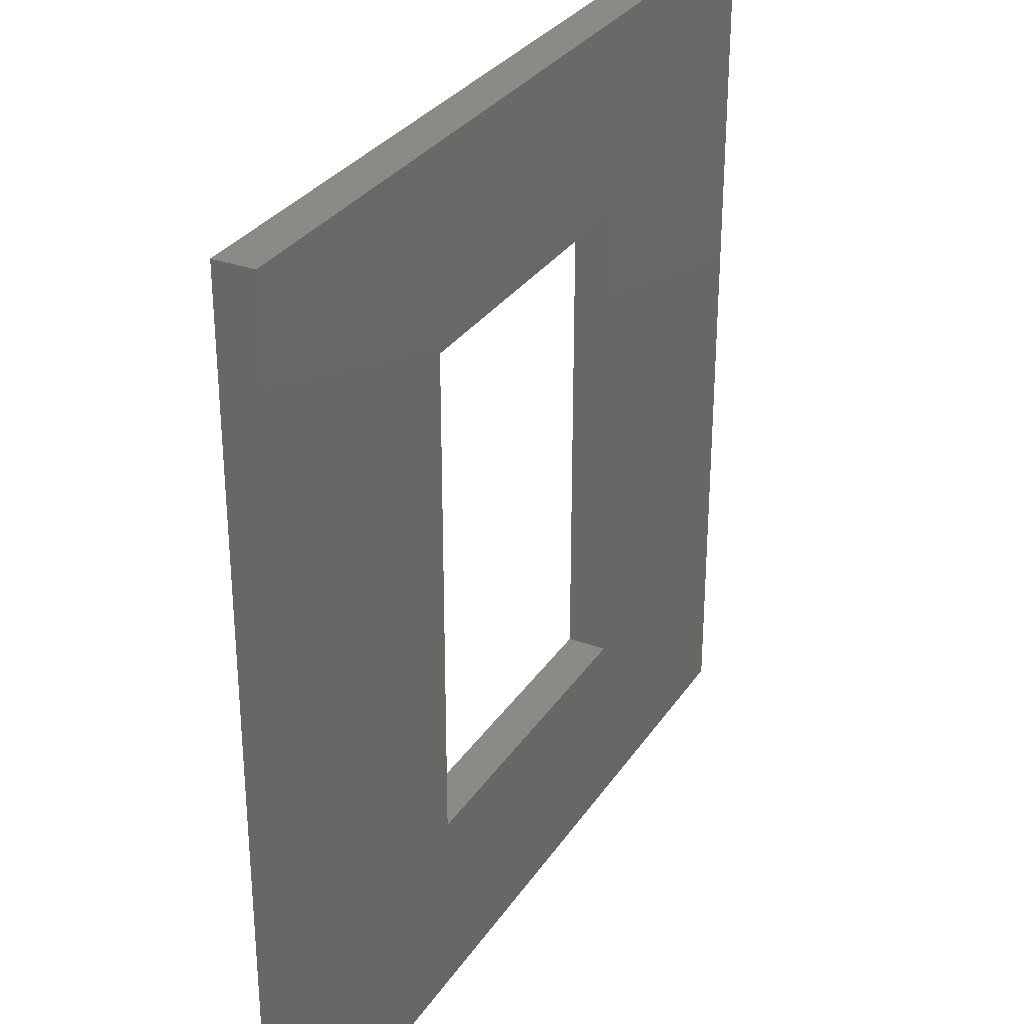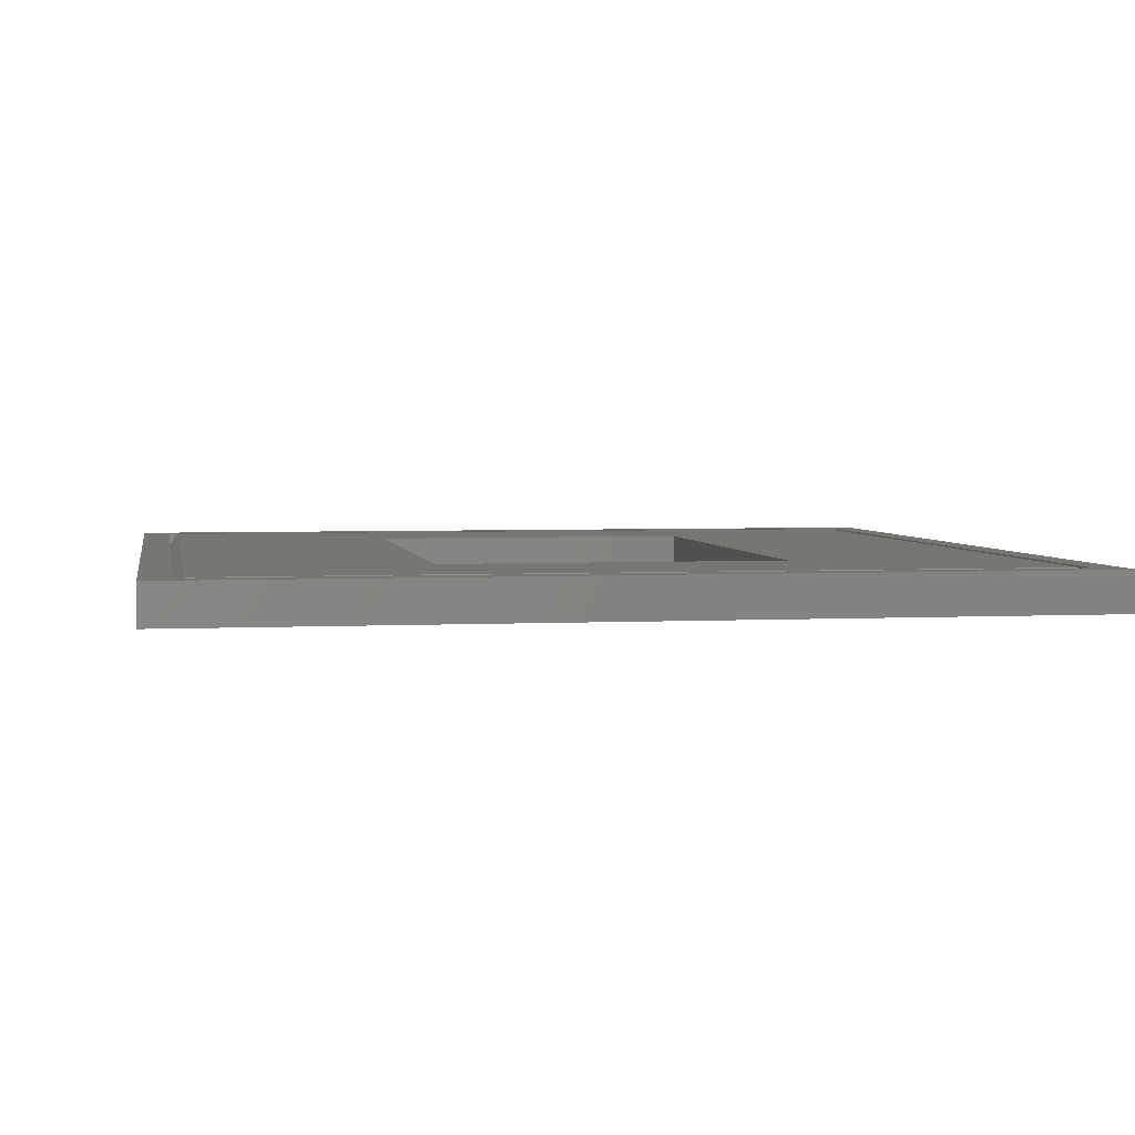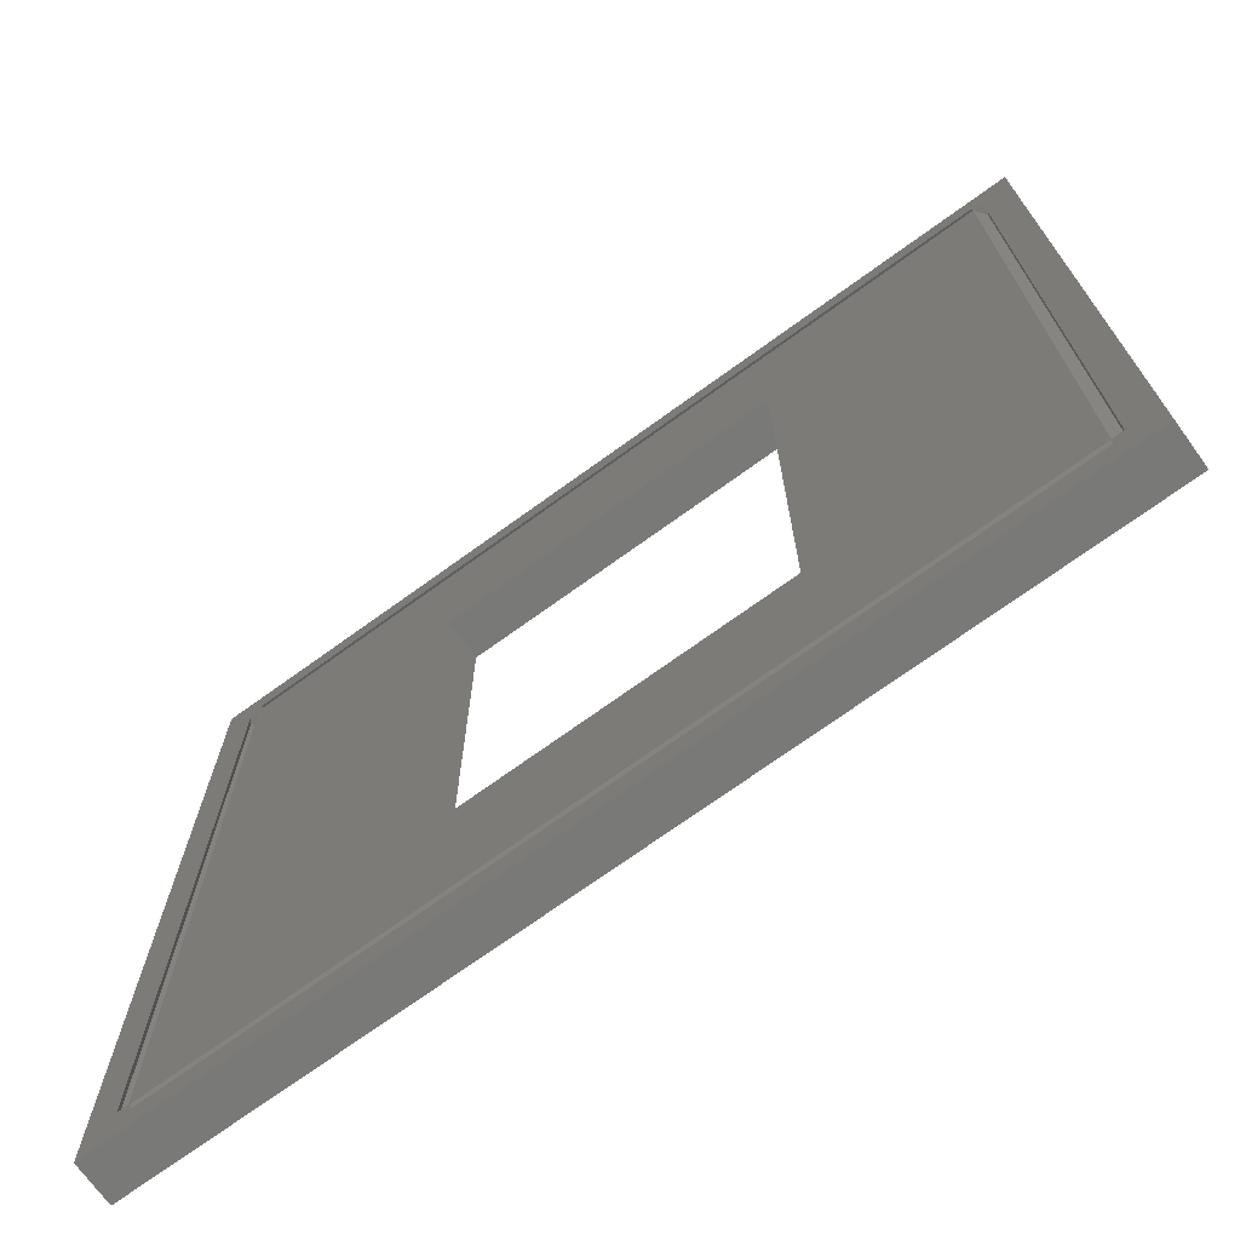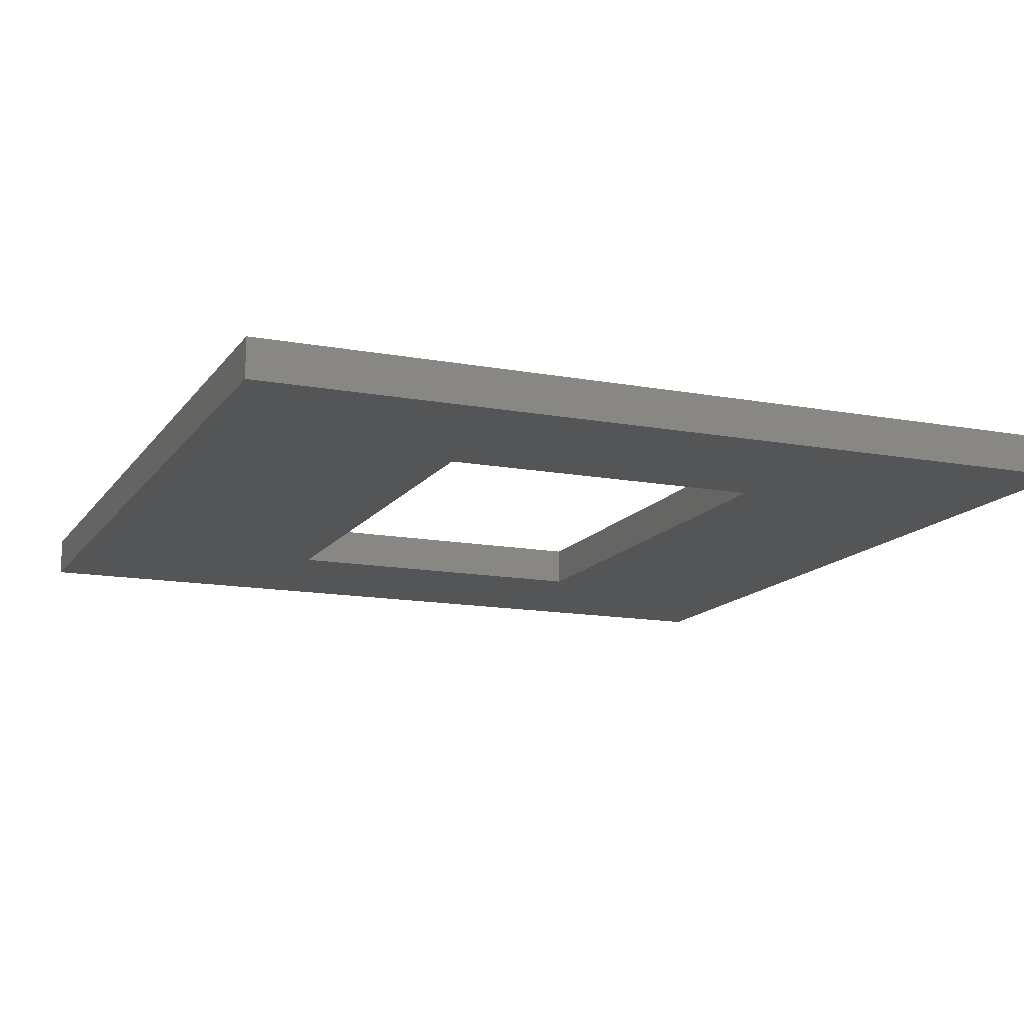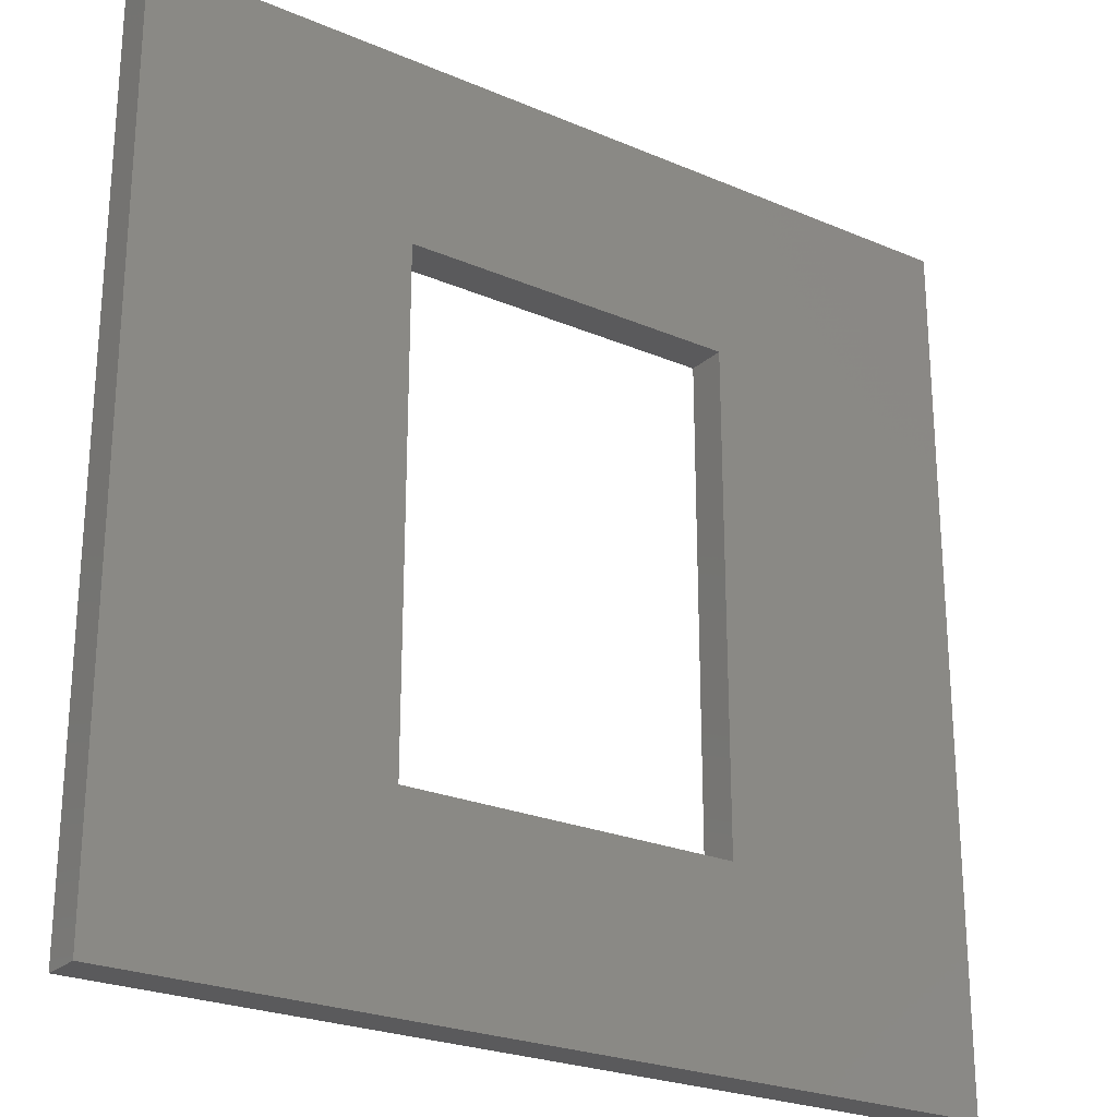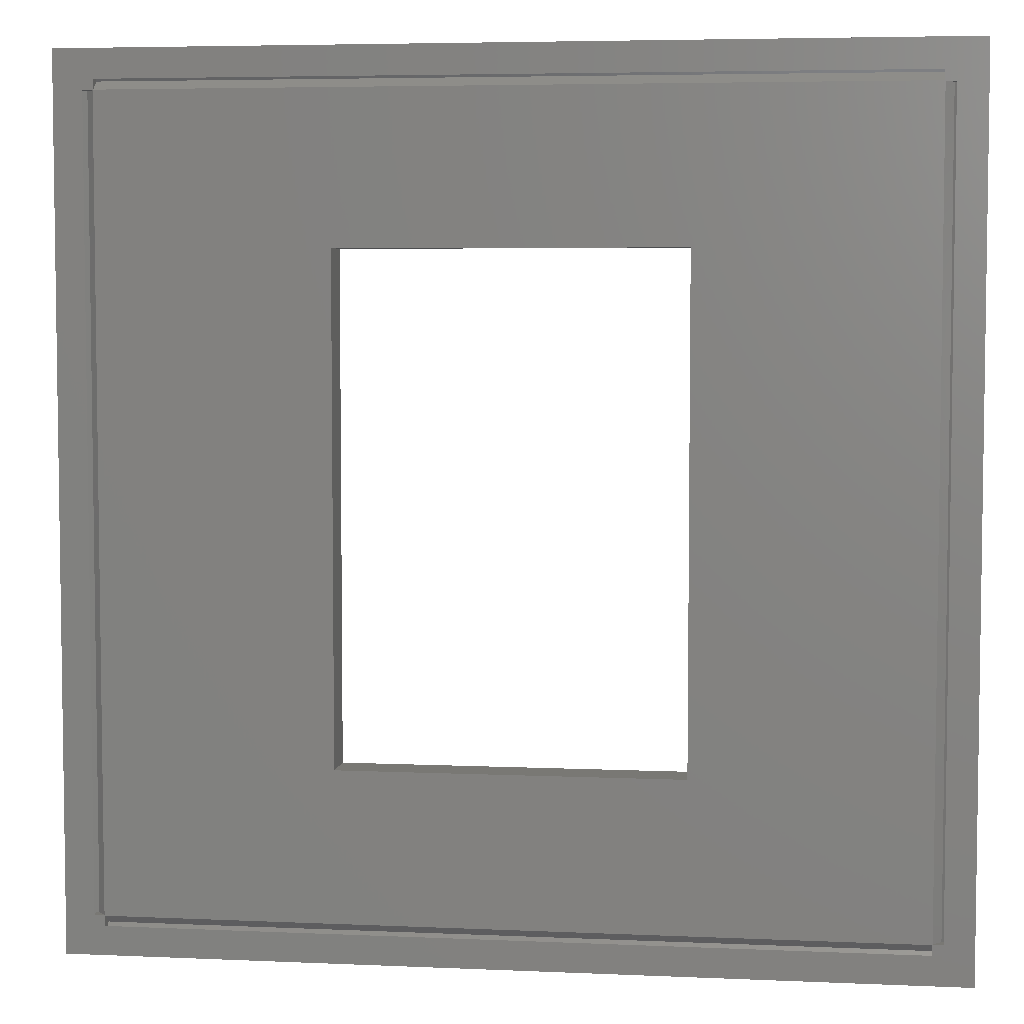
<metadata>
{"format":"stl","ext":"stl","renderer":"f3d","projection":"perspective","resolution":1024,"background":"white","views":[{"elev":30.5,"azim":117.6,"up":"+Y"},{"elev":3.5,"azim":-10.0,"up":"+Z"},{"elev":-72.0,"azim":35.9,"up":"+Y"},{"elev":-13.9,"azim":-22.5,"up":"+Z"},{"elev":-24.5,"azim":144.9,"up":"+Y"},{"elev":5.1,"azim":8.0,"up":"+Y"}]}
</metadata>
<code>
# stl→obj: 61 verts, 122 faces
v 63 -66 -11.09
v 63 -286 -11.09
v 63 -257.3 -1.092
v 63 -286 -1.092
v 63 -66 -1.092
v 283 -286 -11.09
v 283 -286 -1.092
v 101.7 -286 -1.092
v 283 -66 -11.09
v 283 -66 -1.092
v 283 -257.3 -1.092
v 101.7 -66 -1.092
v 130.5 -113.5 -11.09
v 215.5 -113.5 -11.09
v 215.5 -238.5 -11.09
v 130.5 -238.5 -11.09
v 130.5 -238.5 -1.092
v 130.5 -113.5 -1.092
v 215.5 -238.5 -1.092
v 215.5 -113.5 -1.092
v 273.2 -257.3 -1.092
v 273.2 -76 -1.092
v 101.7 -75.84 -1.092
v 273 -75.84 -1.092
v 101.7 -257.3 -1.092
v 273 -73.3 -1.092
v 275.7 -76 -1.092
v 275.7 -257.3 -1.092
v 101.7 -73.3 -1.092
v 275.7 -276 -1.092
v 273.2 -276 -1.092
v 273 -276.2 -1.092
v 273 -278.7 -1.092
v 101.7 -276.2 -1.092
v 72.84 -76 -1.092
v 73 -75.84 -1.092
v 70.3 -76 -1.092
v 70.3 -257.3 -1.092
v 73 -73.3 -1.092
v 72.84 -257.3 -1.092
v 73 -276.2 -1.092
v 72.84 -276 -1.092
v 73 -278.7 -1.092
v 101.7 -278.7 -1.092
v 70.3 -276 -1.092
v 70.73 -76 -3.781
v 70.73 -276 -3.781
v 69.16 -76 -2.544
v 69.16 -276 -2.544
v 273 -278.3 -3.781
v 73 -278.3 -3.781
v 73 -279.8 -2.544
v 273 -279.8 -2.544
v 273 -73.73 -3.781
v 73 -73.73 -3.781
v 273 -72.16 -2.544
v 73 -72.16 -2.544
v 275.3 -76 -3.781
v 275.3 -276 -3.781
v 276.8 -276 -2.544
v 276.8 -76 -2.544
f 1 2 3
f 2 4 3
f 3 5 1
f 6 7 8
f 8 2 6
f 8 4 2
f 9 10 11
f 11 6 9
f 11 7 6
f 9 1 12
f 1 5 12
f 12 10 9
f 2 1 13
f 9 14 13
f 13 1 9
f 6 15 14
f 14 9 6
f 6 2 16
f 16 15 6
f 13 16 2
f 17 16 13
f 13 18 17
f 19 15 16
f 16 17 19
f 20 14 15
f 15 19 20
f 18 13 14
f 14 20 18
f 21 22 20
f 20 19 21
f 23 18 20
f 20 24 23
f 25 17 18
f 10 26 24
f 18 23 25
f 25 21 19
f 11 10 27
f 24 22 10
f 19 17 25
f 22 27 10
f 27 28 11
f 12 29 26
f 26 10 12
f 7 30 31
f 31 32 7
f 11 28 30
f 8 7 33
f 30 7 11
f 25 34 32
f 32 33 7
f 32 31 25
f 31 21 25
f 5 35 36
f 5 37 35
f 3 38 37
f 12 5 39
f 37 5 3
f 25 36 35
f 36 39 5
f 25 23 36
f 35 40 25
f 4 41 42
f 4 43 41
f 8 44 43
f 3 4 45
f 43 4 8
f 25 42 41
f 42 45 4
f 25 40 42
f 41 34 25
f 45 38 3
f 39 29 12
f 33 44 8
f 22 24 20
f 46 47 40
f 47 42 40
f 40 35 46
f 47 46 48
f 48 49 47
f 48 37 38
f 38 49 48
f 38 45 49
f 47 49 45
f 45 42 47
f 46 35 37
f 37 48 46
f 50 32 34
f 34 51 50
f 34 41 51
f 50 51 52
f 52 53 50
f 53 52 44
f 52 43 44
f 44 33 53
f 50 53 33
f 33 32 50
f 51 41 43
f 43 52 51
f 54 55 23
f 55 36 23
f 23 24 54
f 56 57 55
f 55 54 56
f 56 26 29
f 29 57 56
f 29 39 57
f 54 24 26
f 26 56 54
f 55 57 39
f 39 36 55
f 58 22 21
f 21 59 58
f 21 31 59
f 60 61 58
f 58 59 60
f 61 60 28
f 60 30 28
f 28 27 61
f 59 31 30
f 30 60 59
f 58 61 27
f 27 22 58

</code>
